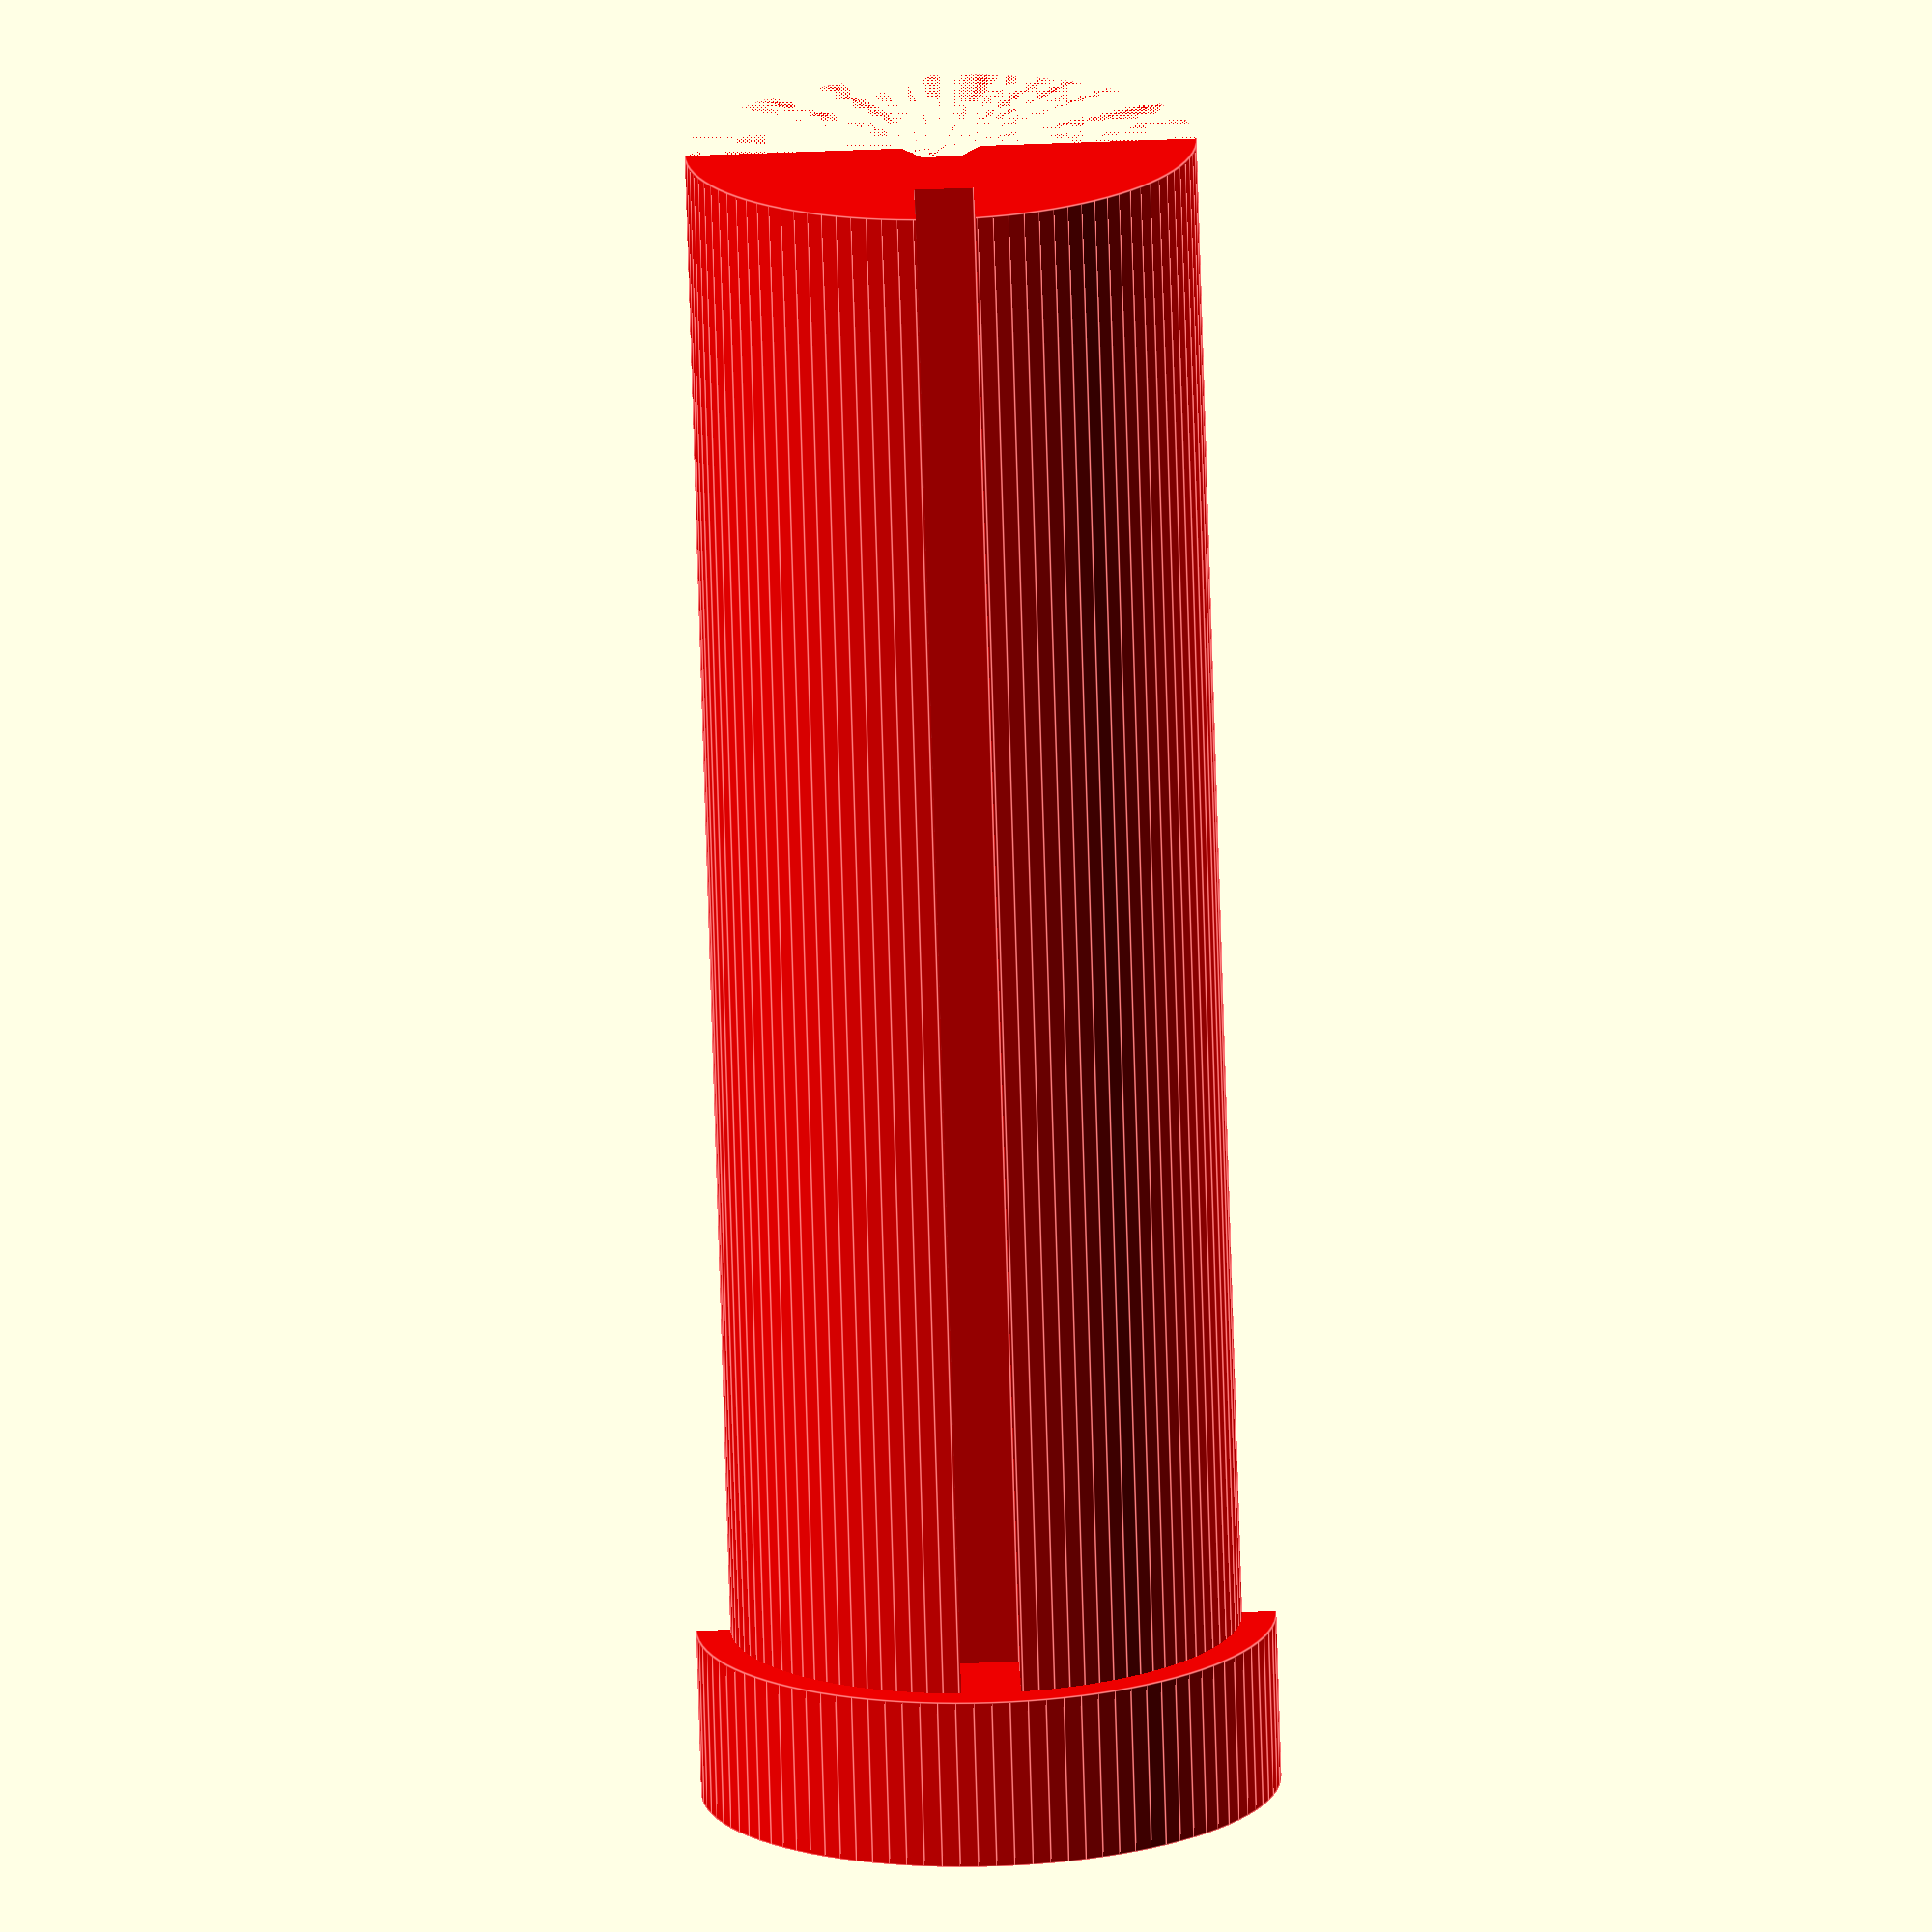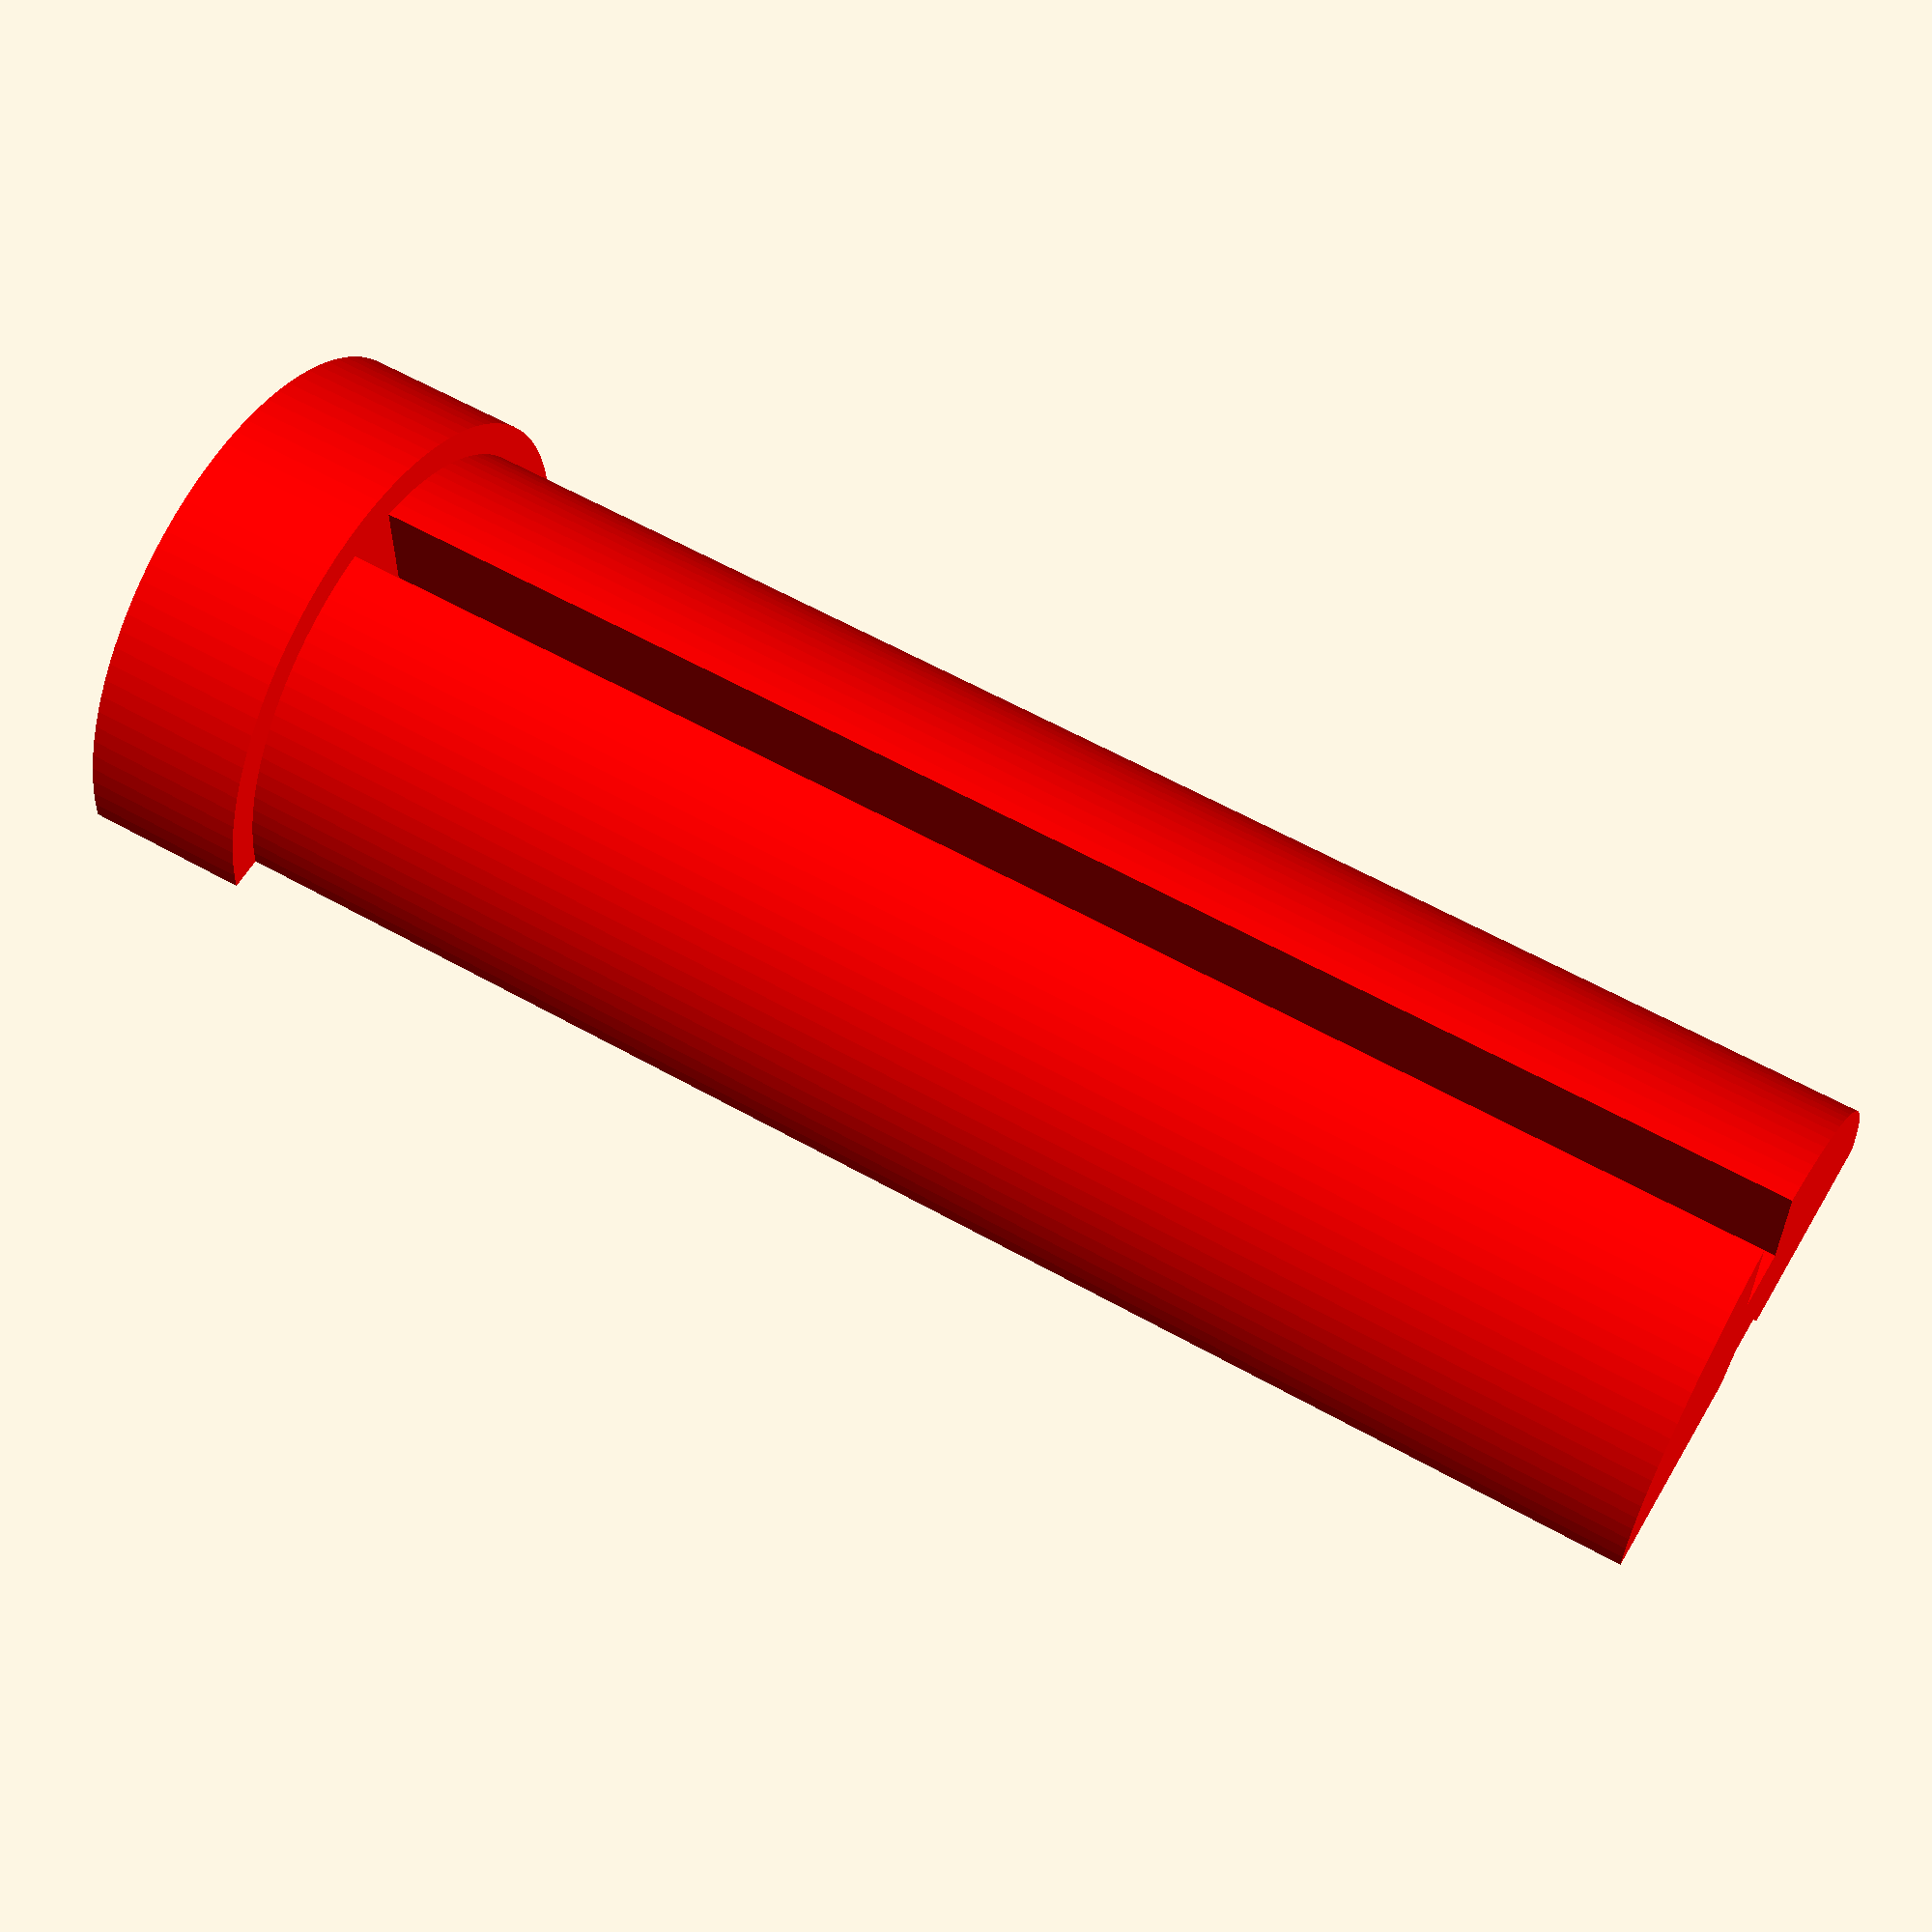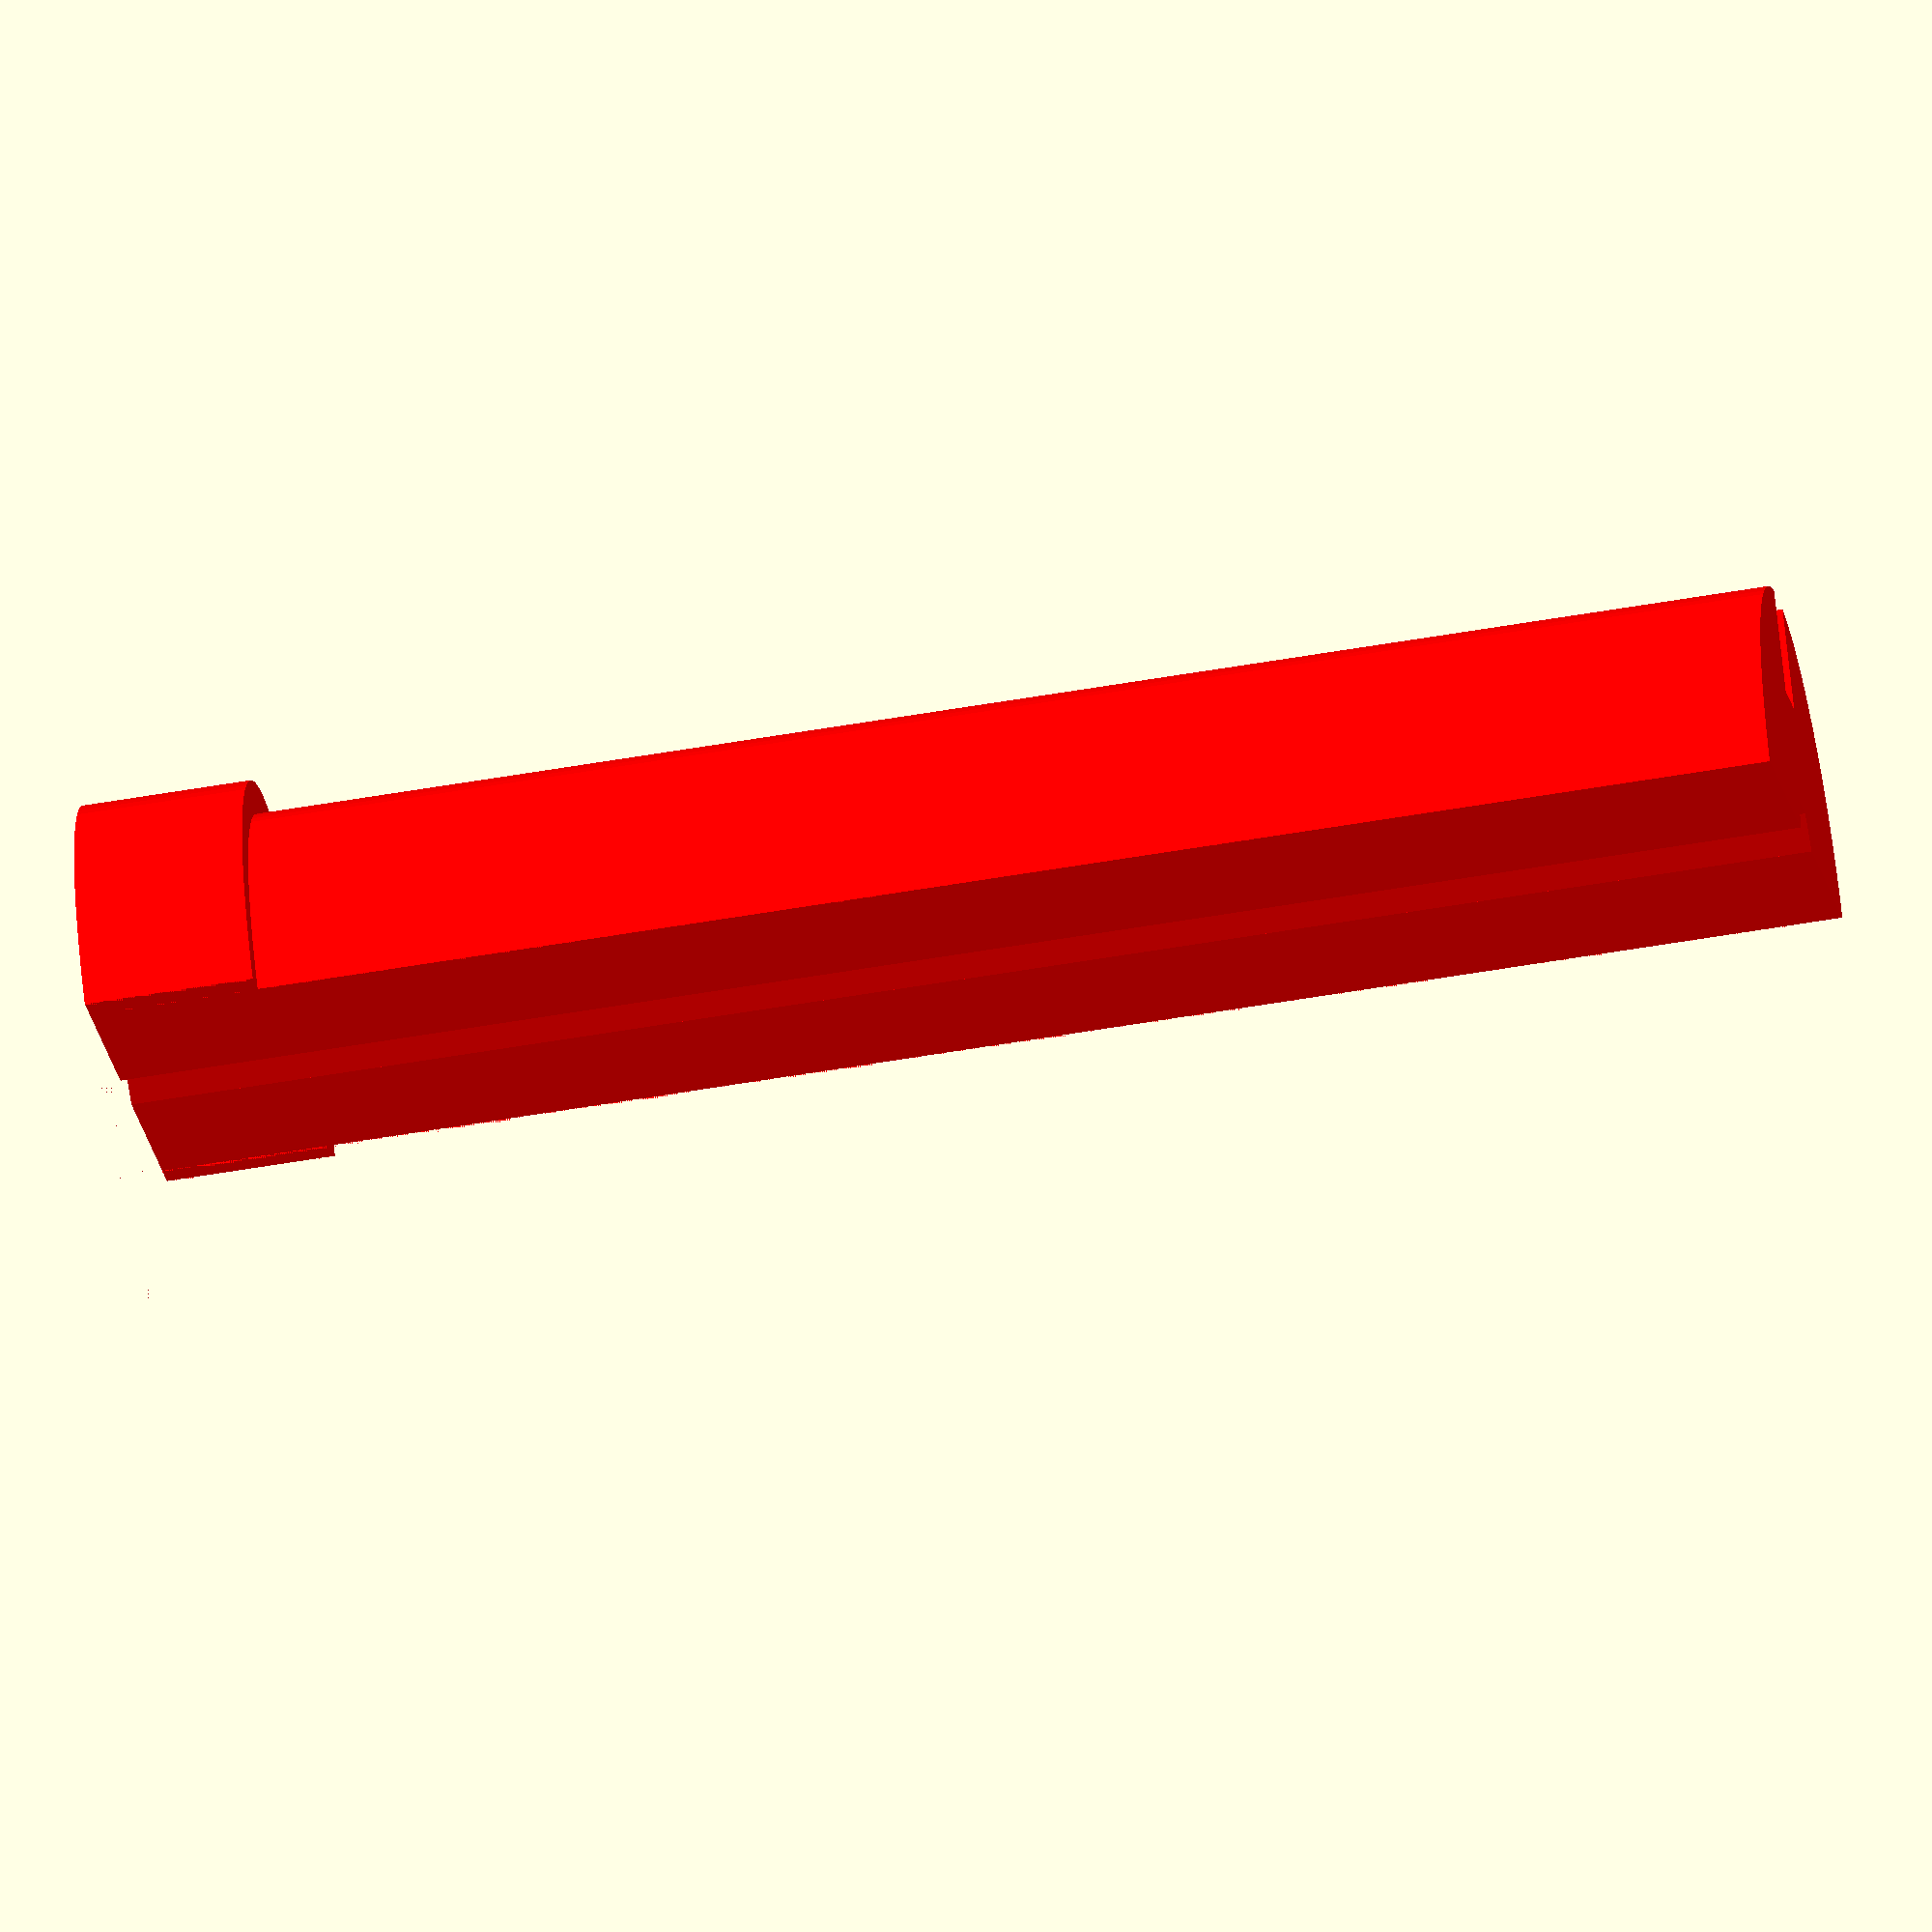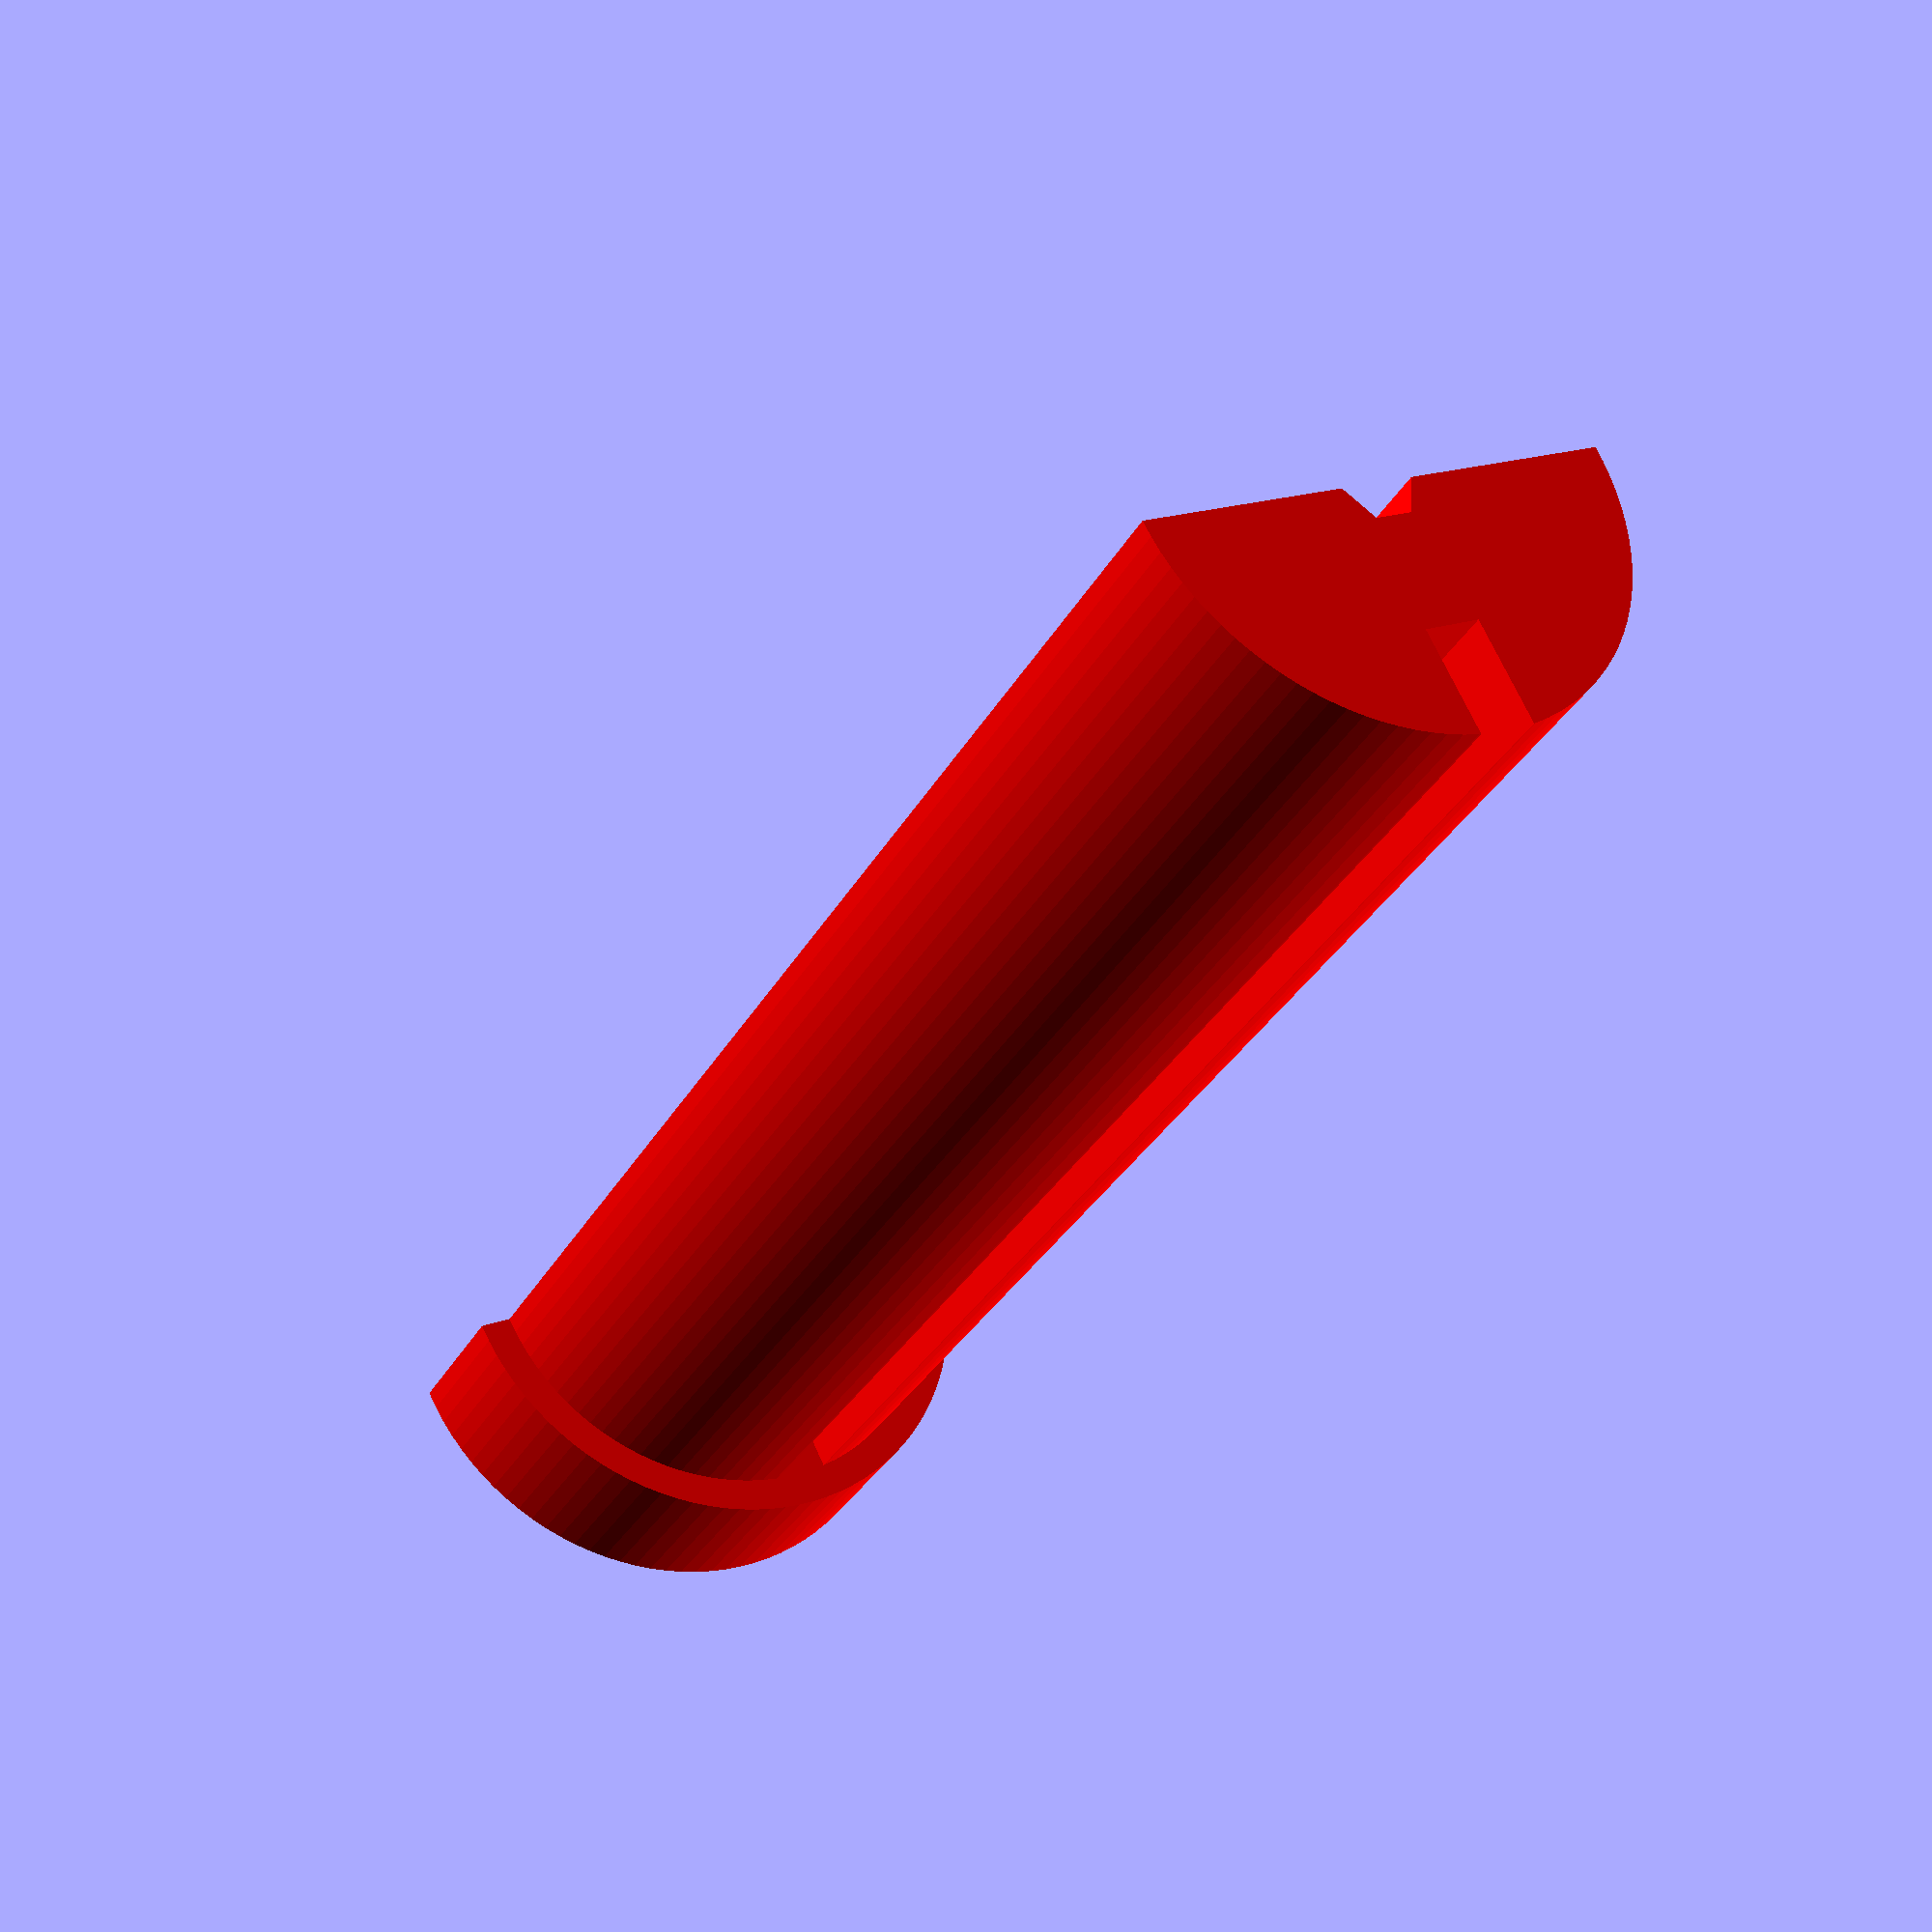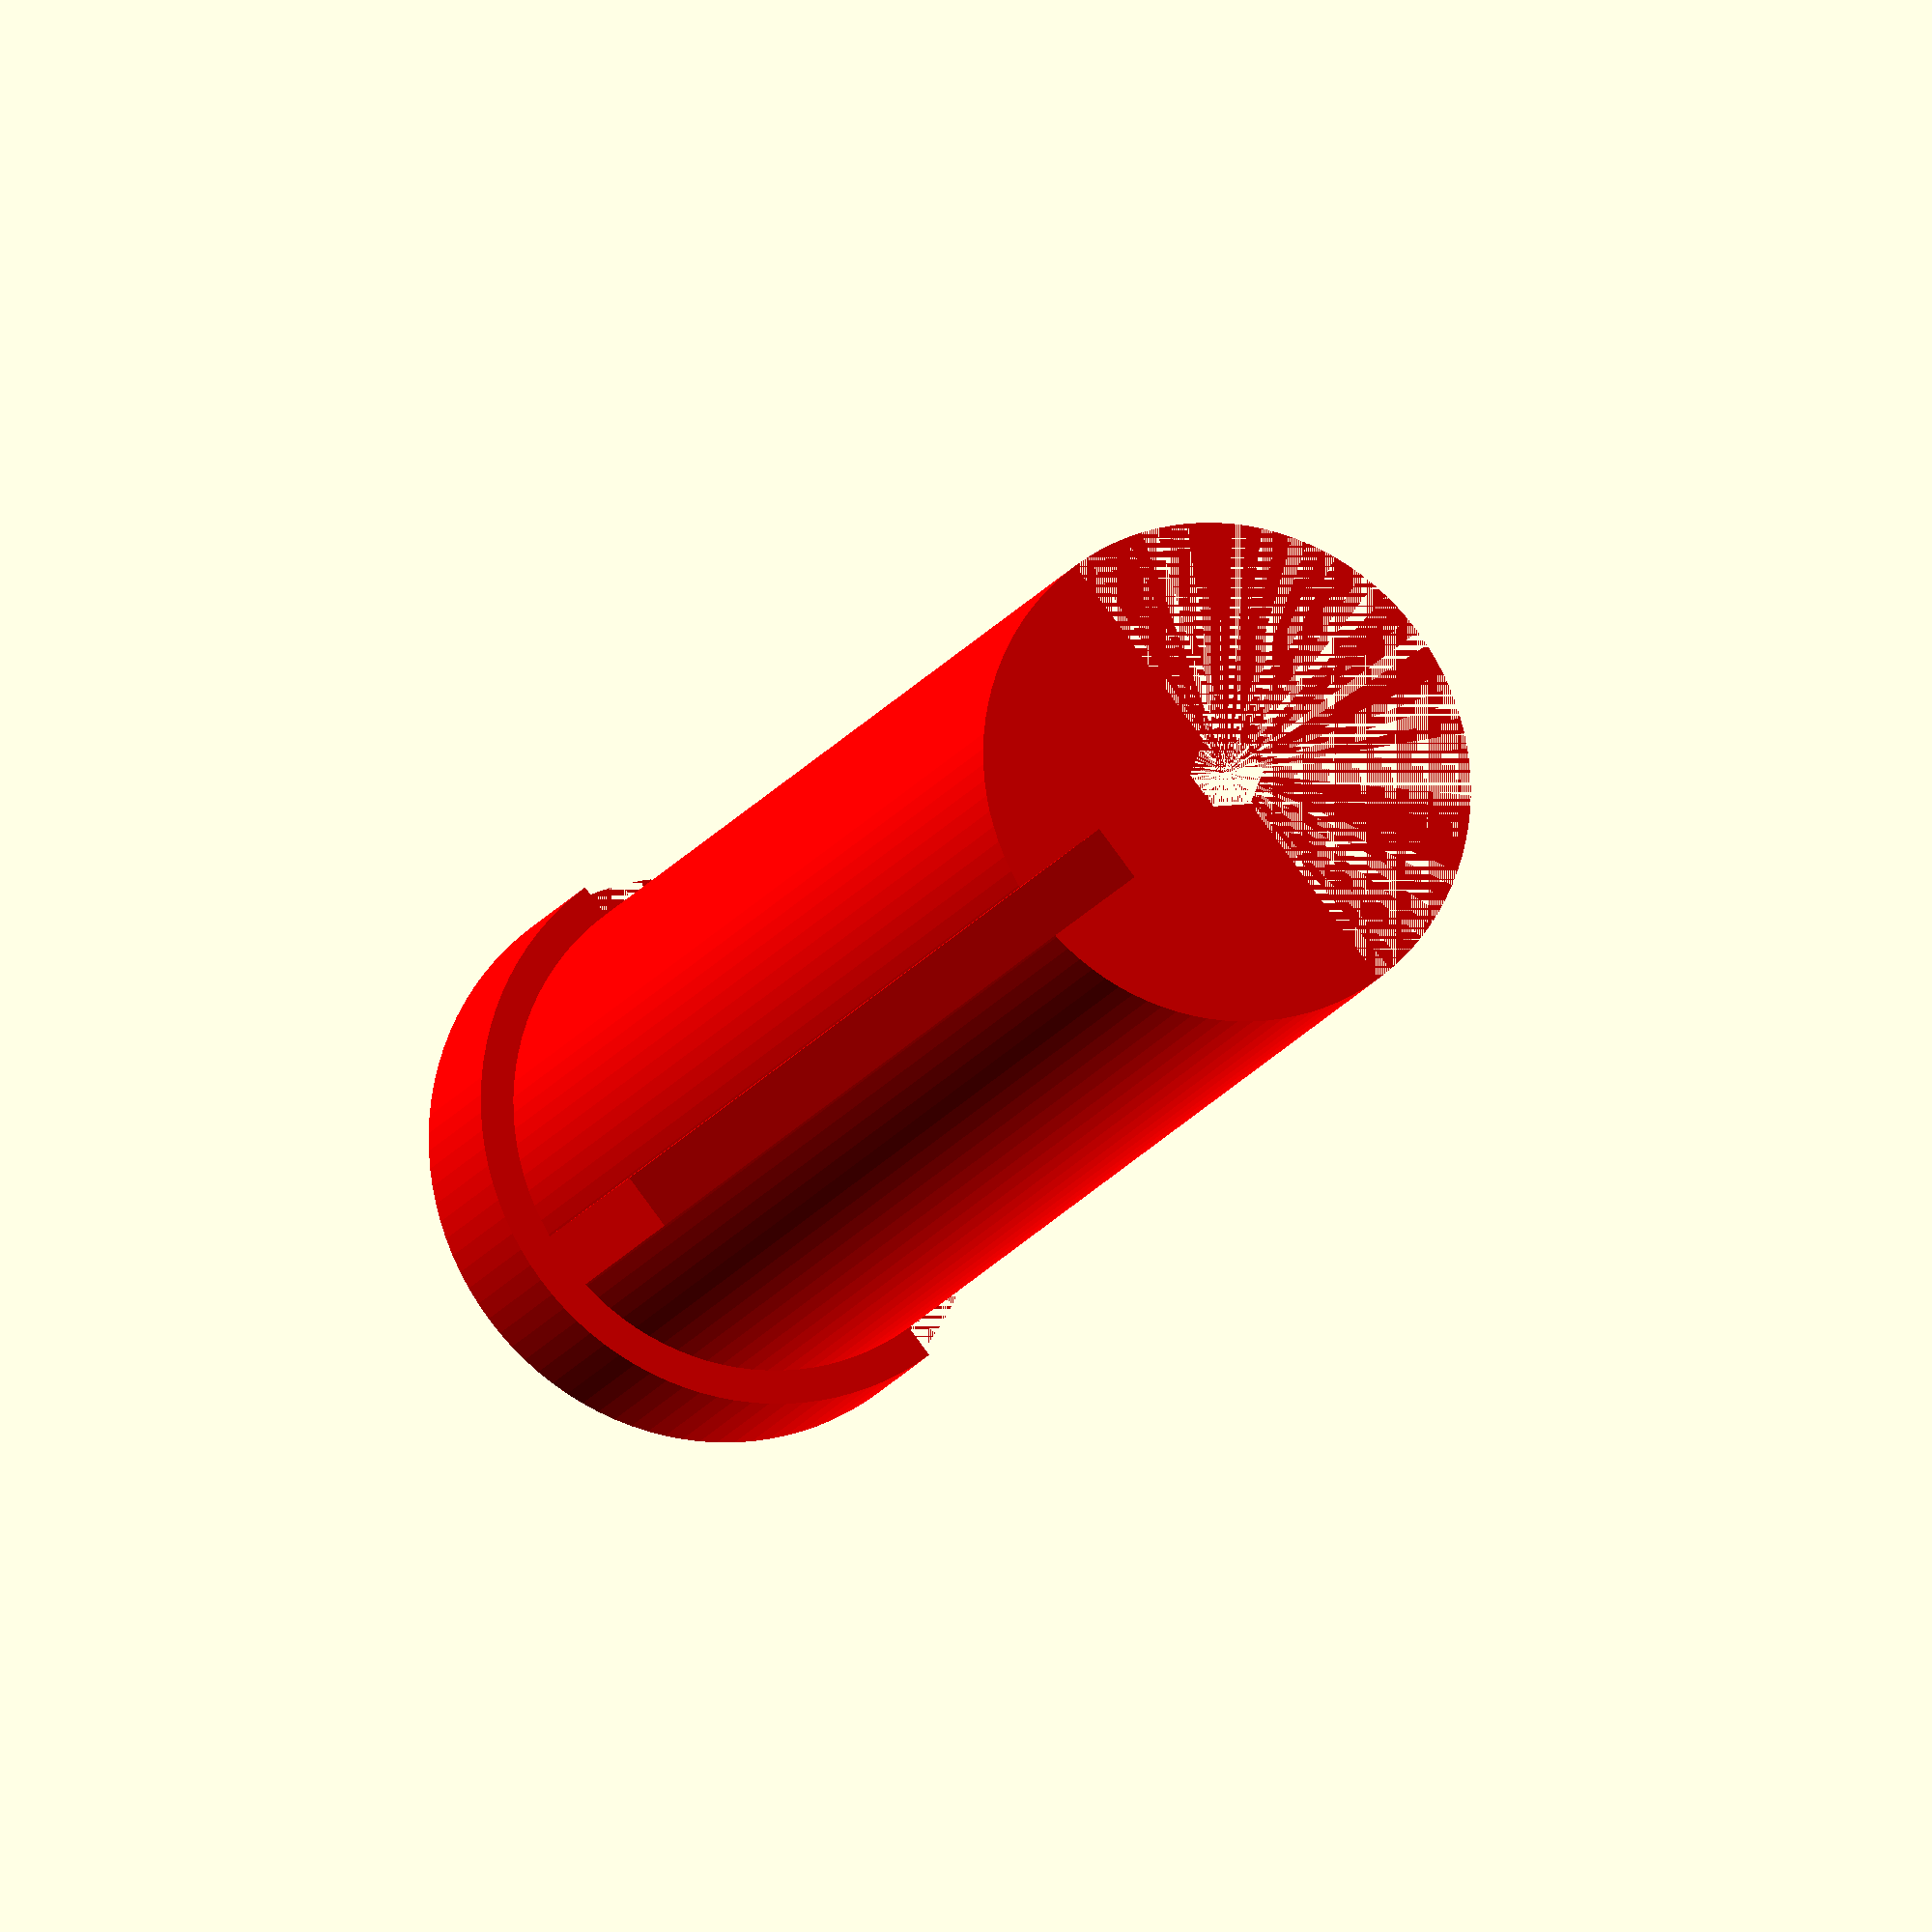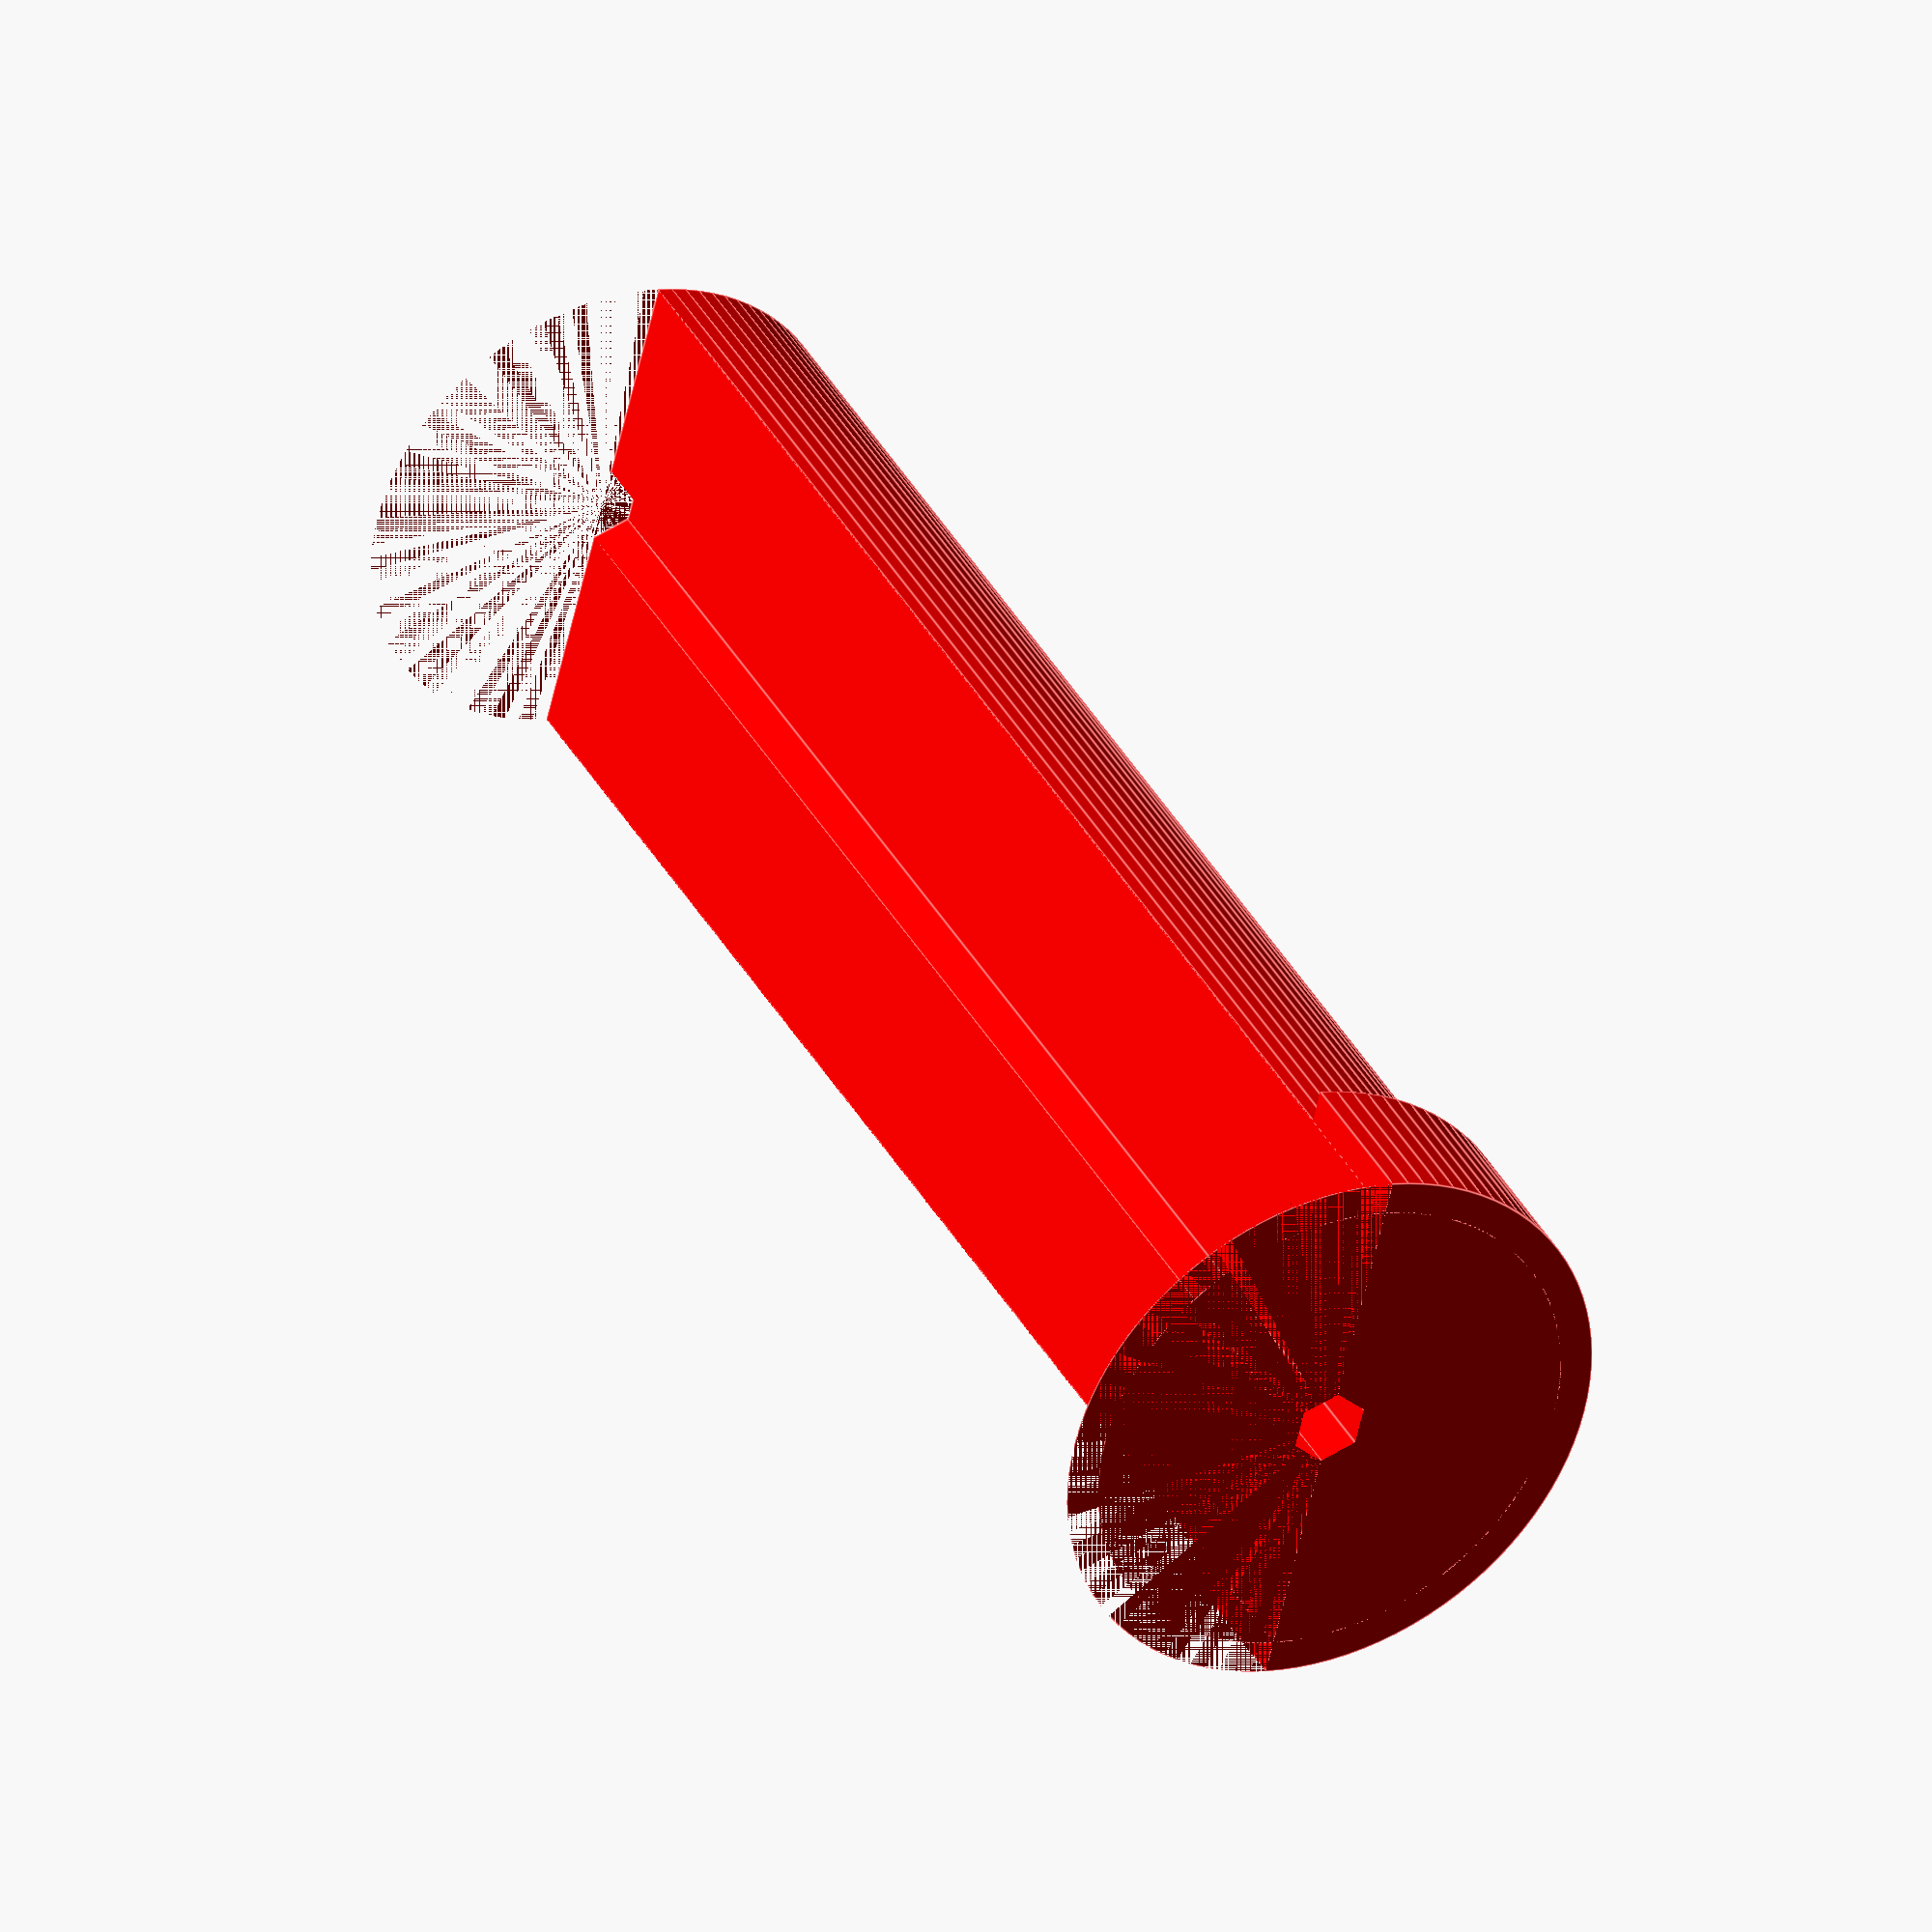
<openscad>
epsilon = 0.001;
$fn = 100;

module halfCylinder(height, r) {
    mirror([0, 1, 0])
    difference() {
        cylinder(height, r, r, $fn=$fn);
        translate([-r, 0, -epsilon])
            cube(size=[r*2+epsilon, r*2+2*epsilon, height+epsilon*2]);
    }
}

module halfShaft(height, outerR, centerR, wireR, centerFn=6) {
    difference(){
        union() {
            difference() {
                halfCylinder(height, outerR);
                translate([-wireR/2, (outerR + centerR)/2, -epsilon]) 
                    cube([wireR, height, (height+epsilon)*2]);
            }
            difference() {
                marginR = 2;
                r = outerR+marginR;
                translate([0, 0, 5])
                    cylinder(10, r, r, center=true);
                mirror ([0, 1, 0])
                    translate([-r, 0, -epsilon])
                        cube(size=[r*2+epsilon, r*2+2*epsilon, height+epsilon*2]);
            }
        }
        cylinder((height+epsilon)*2, centerR, centerR, center=true, $fn=centerFn);
    }
}

color("red") 
    halfShaft(height=100, outerR=15, centerR=2.3, wireR=3.5);

</openscad>
<views>
elev=253.6 azim=358.9 roll=178.3 proj=o view=edges
elev=120.9 azim=180.5 roll=239.8 proj=p view=wireframe
elev=236.0 azim=142.4 roll=259.7 proj=o view=wireframe
elev=212.6 azim=333.2 roll=204.6 proj=p view=solid
elev=13.8 azim=231.5 roll=342.2 proj=o view=solid
elev=323.3 azim=256.0 roll=154.8 proj=o view=edges
</views>
